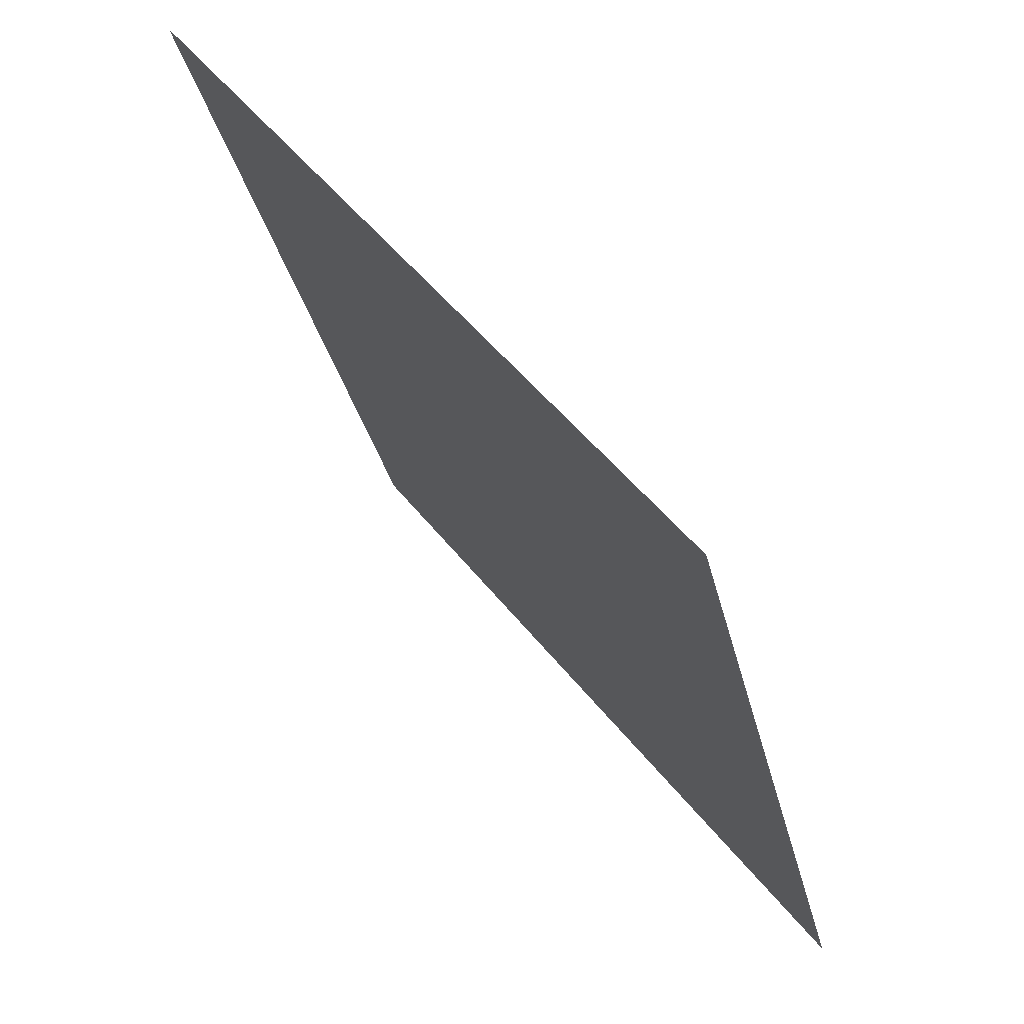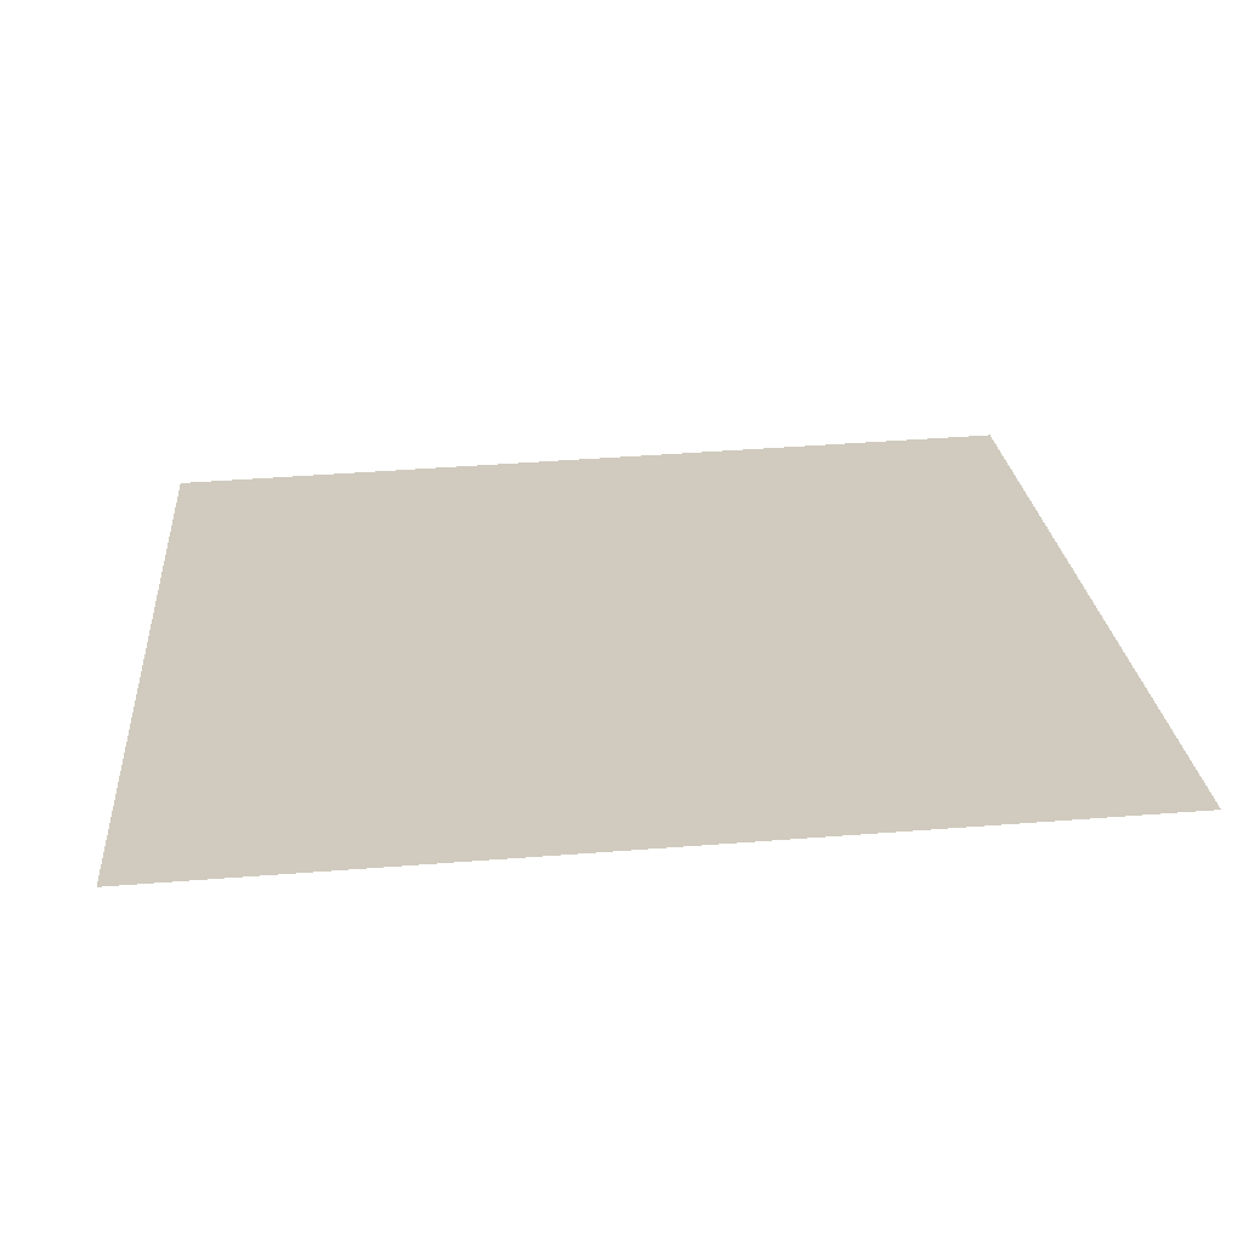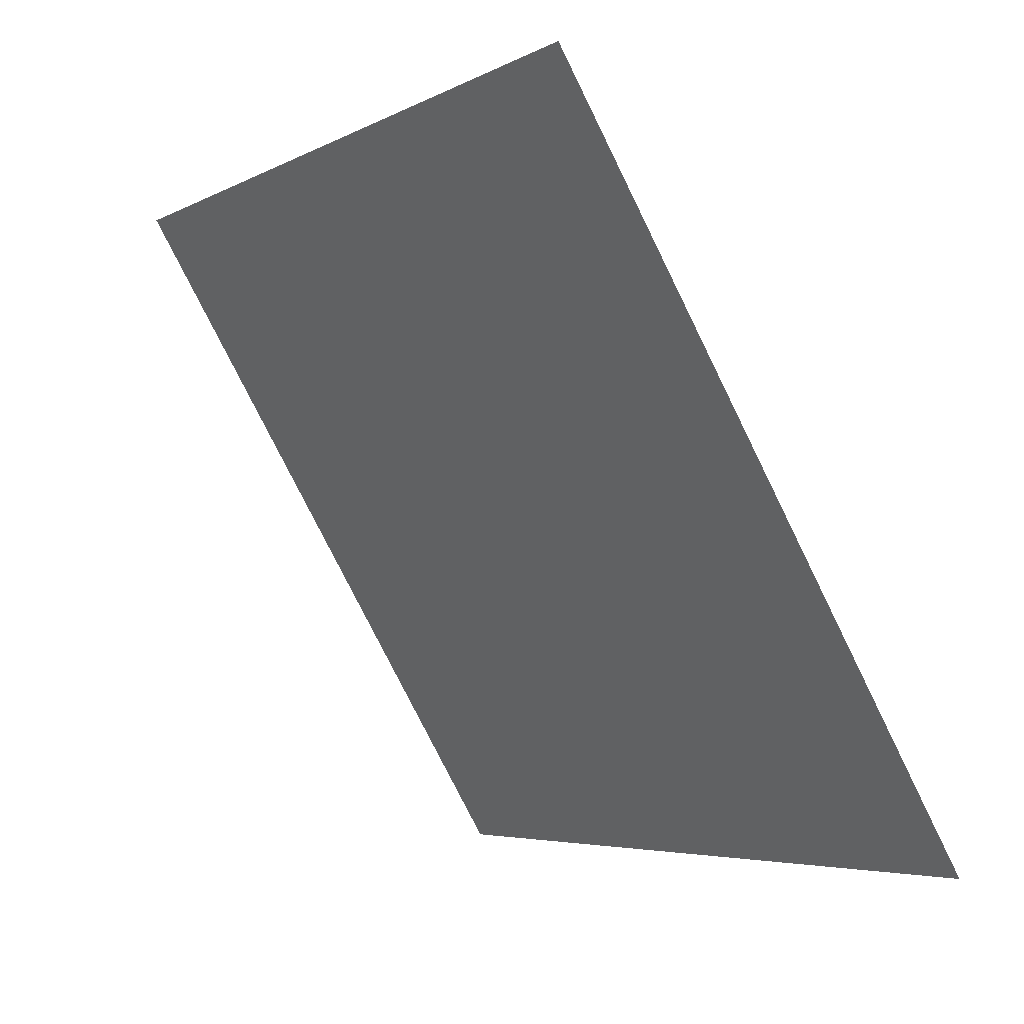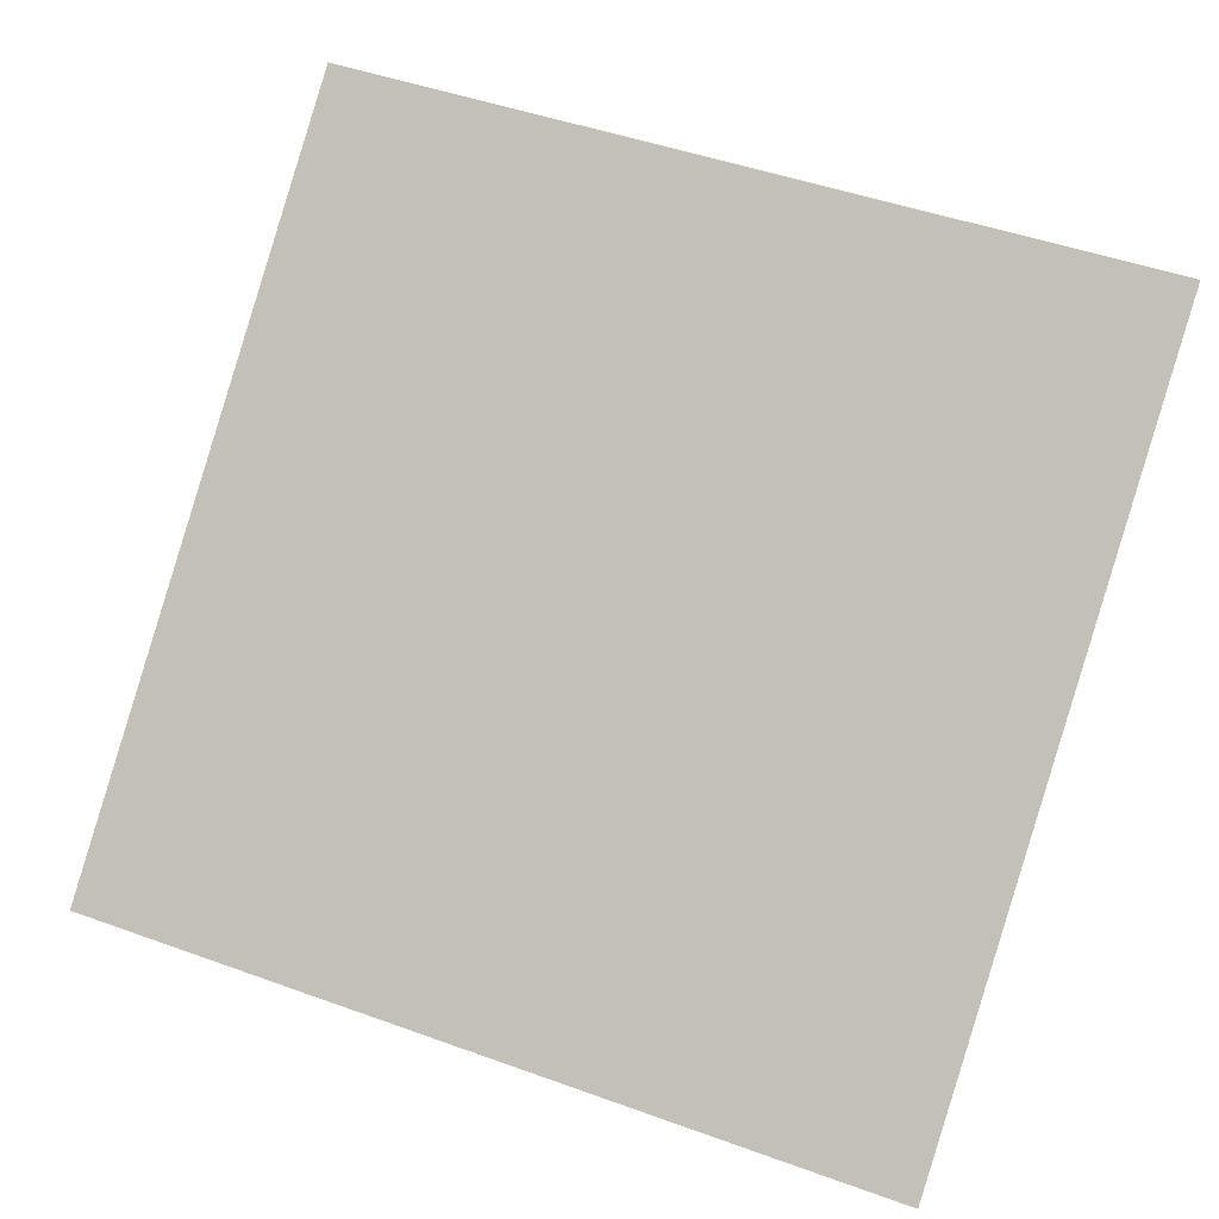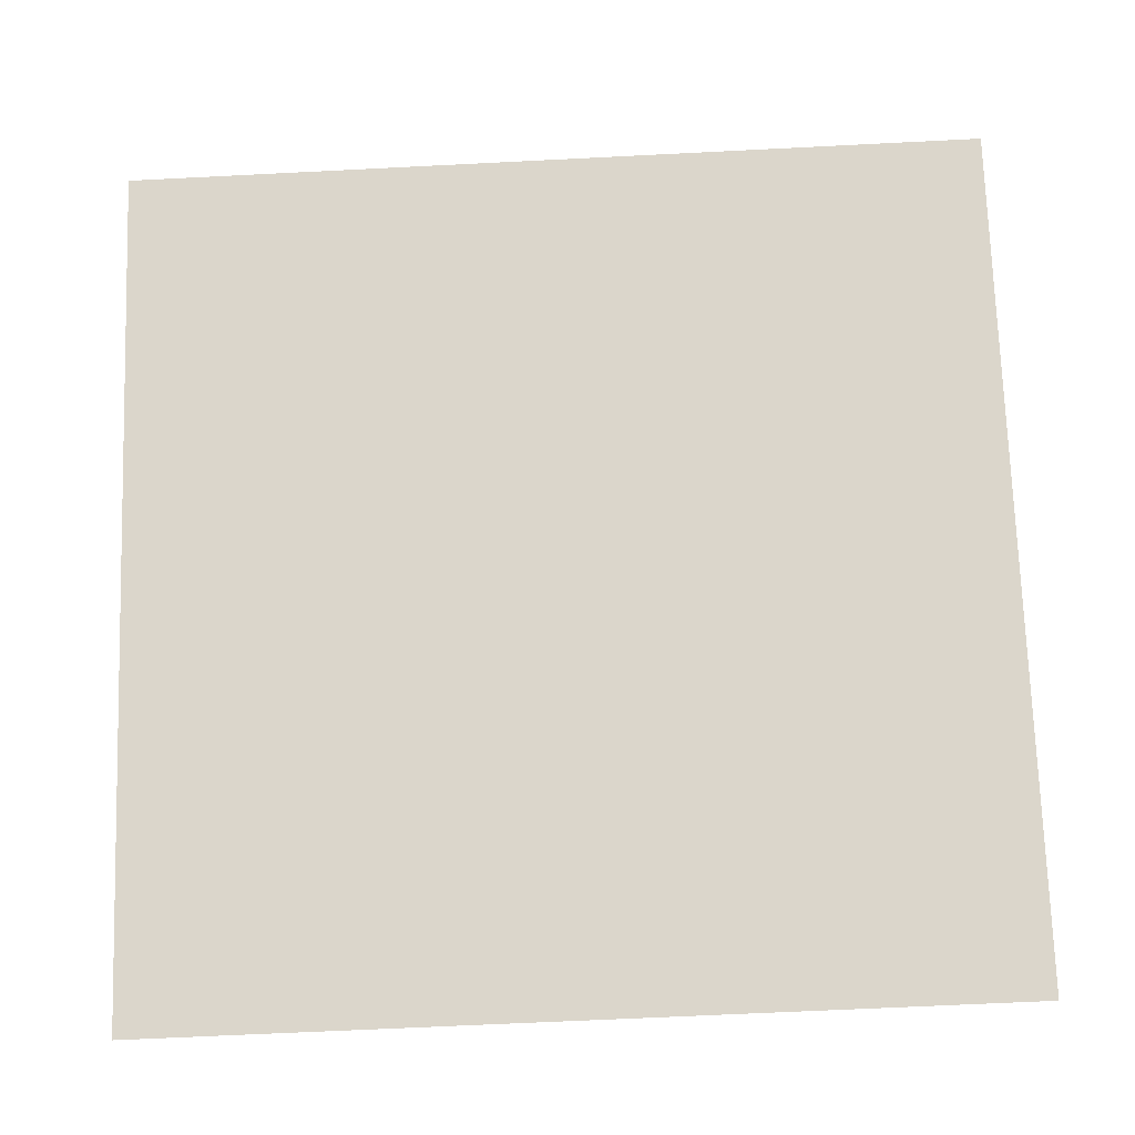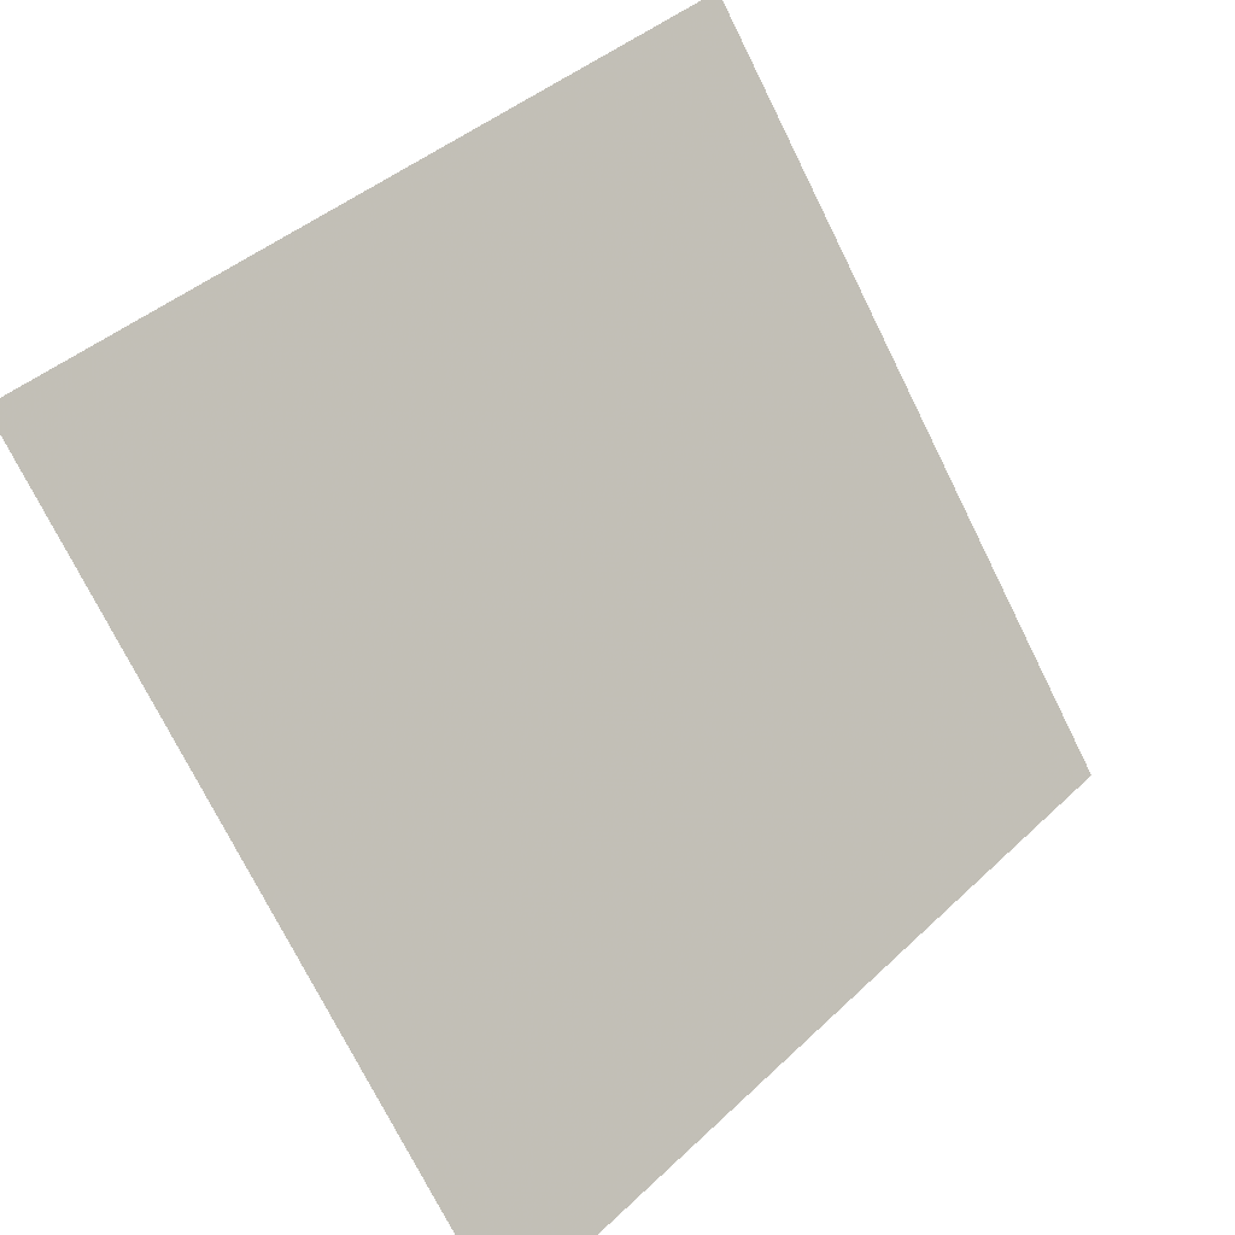
<metadata>
{"format":"obj","ext":"obj","renderer":"f3d","projection":"perspective","resolution":1024,"background":"white","views":[{"elev":-32.1,"azim":-78.6,"up":"+Z"},{"elev":60.6,"azim":-4.4,"up":"+Y"},{"elev":-76.3,"azim":-65.1,"up":"+Z"},{"elev":51.2,"azim":-157.4,"up":"+Y"},{"elev":-53.8,"azim":-178.5,"up":"+Z"},{"elev":42.0,"azim":-49.8,"up":"+Z"}]}
</metadata>
<code>
v 0.1998 0.8755 0.6315
v 0.1932 0.8757 0.6315
v 0.1934 0.8796 0.6368
v 0.1999 0.8795 0.6367
f 4 3 2 1

</code>
